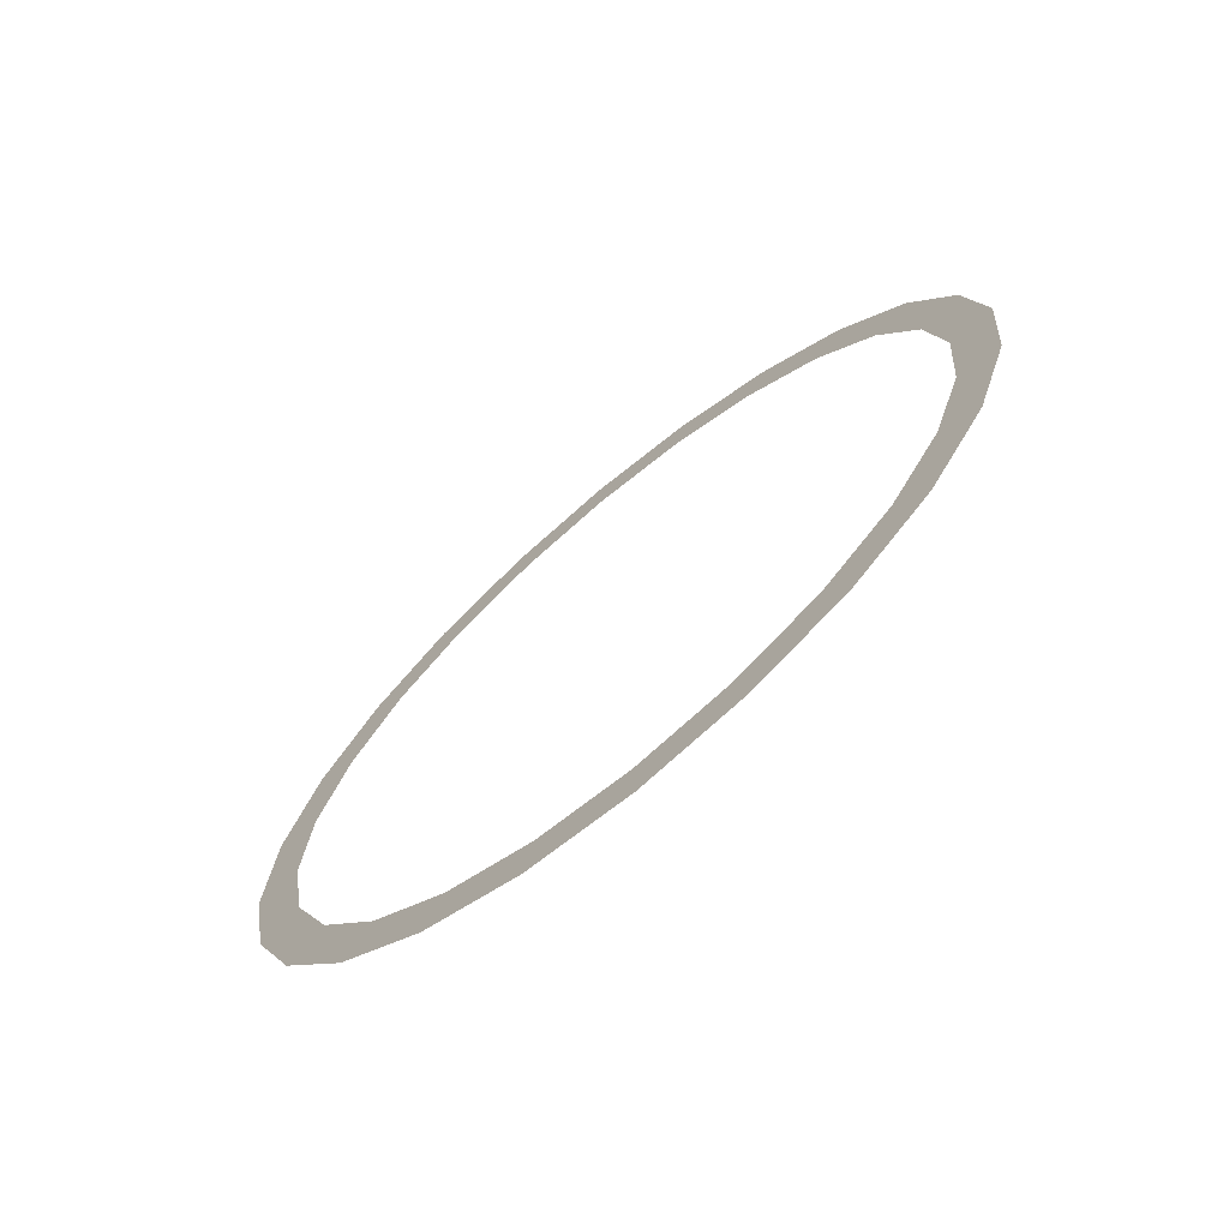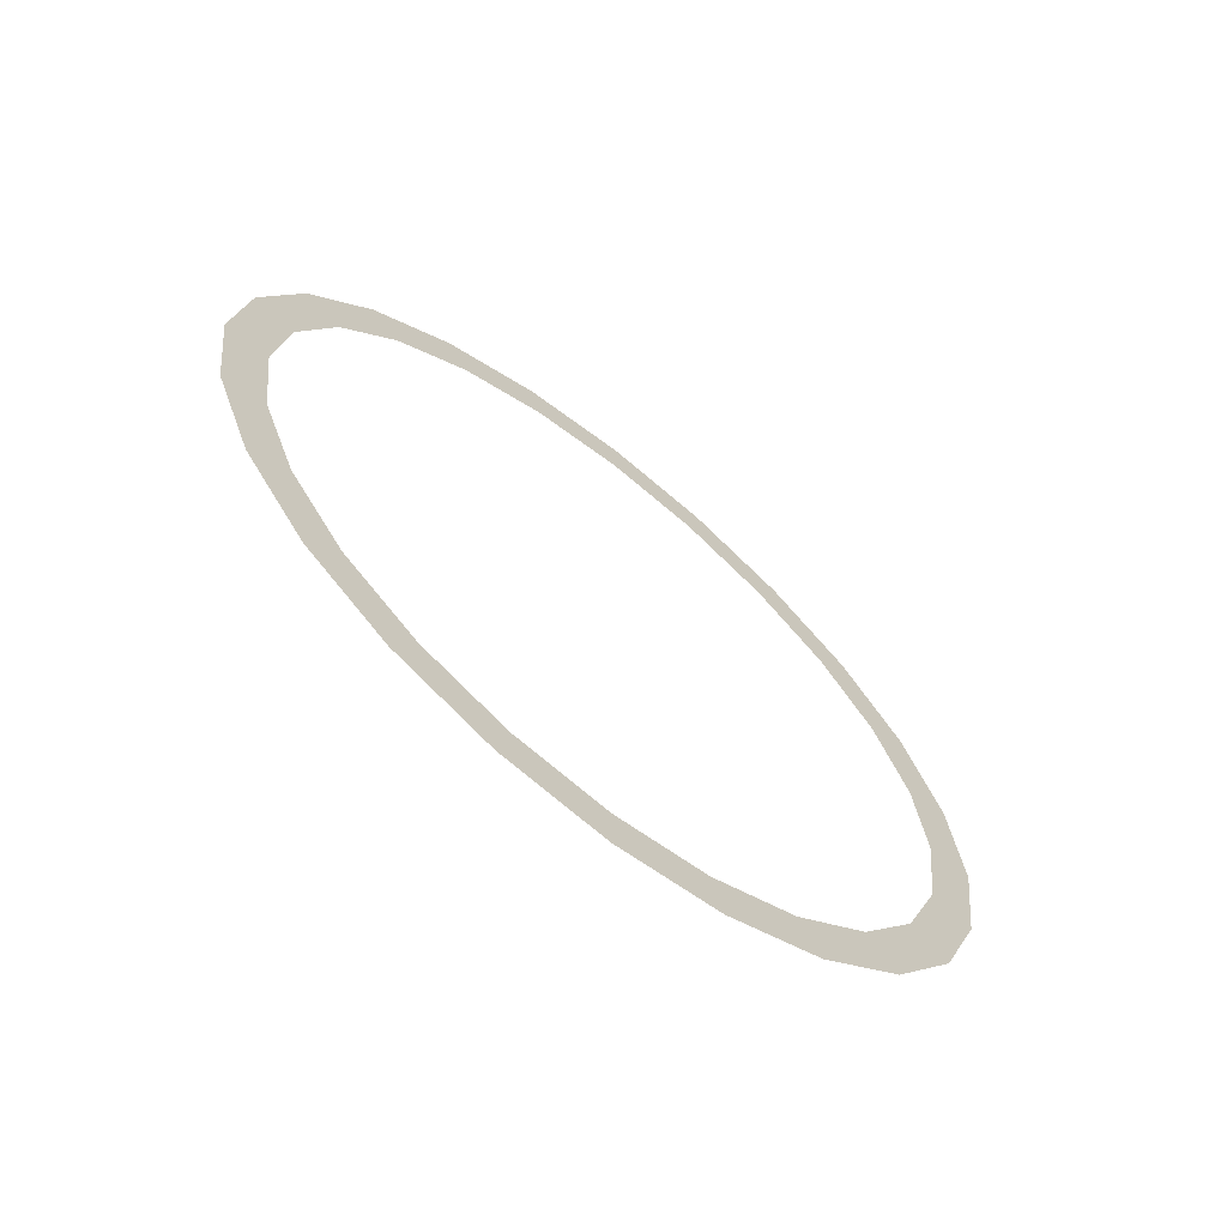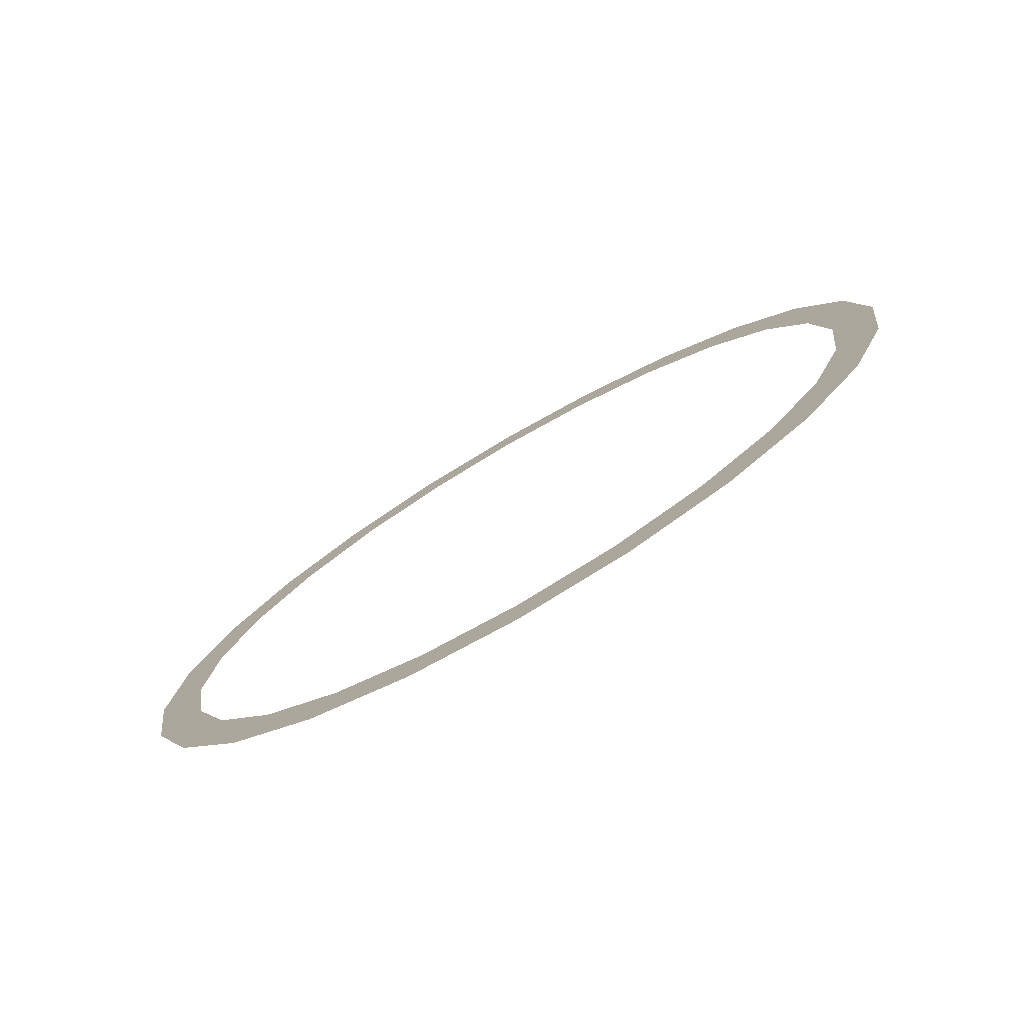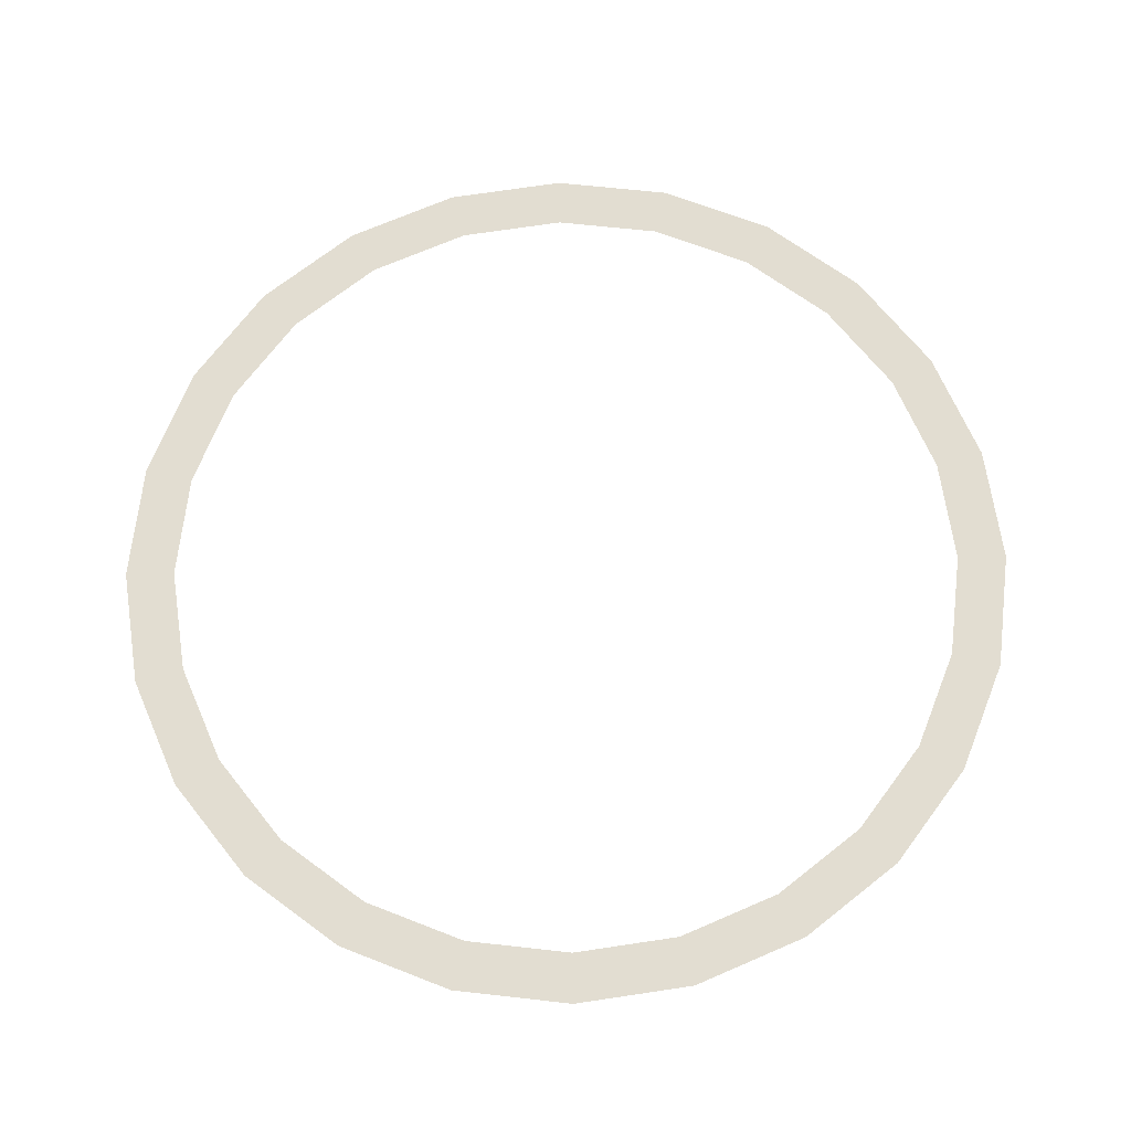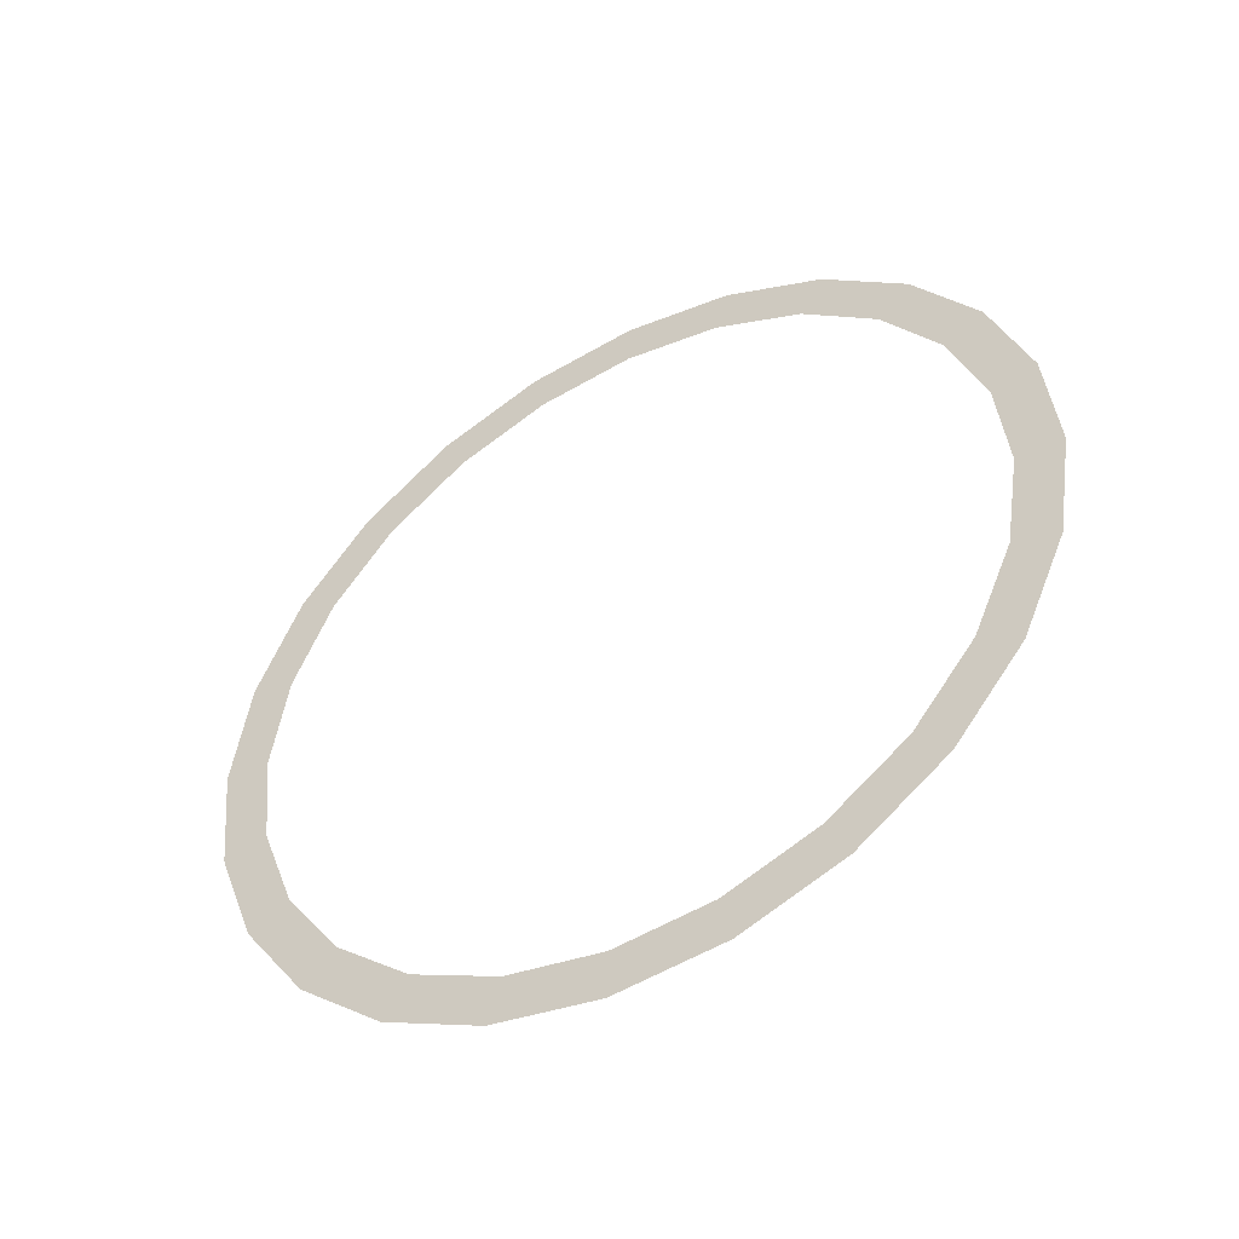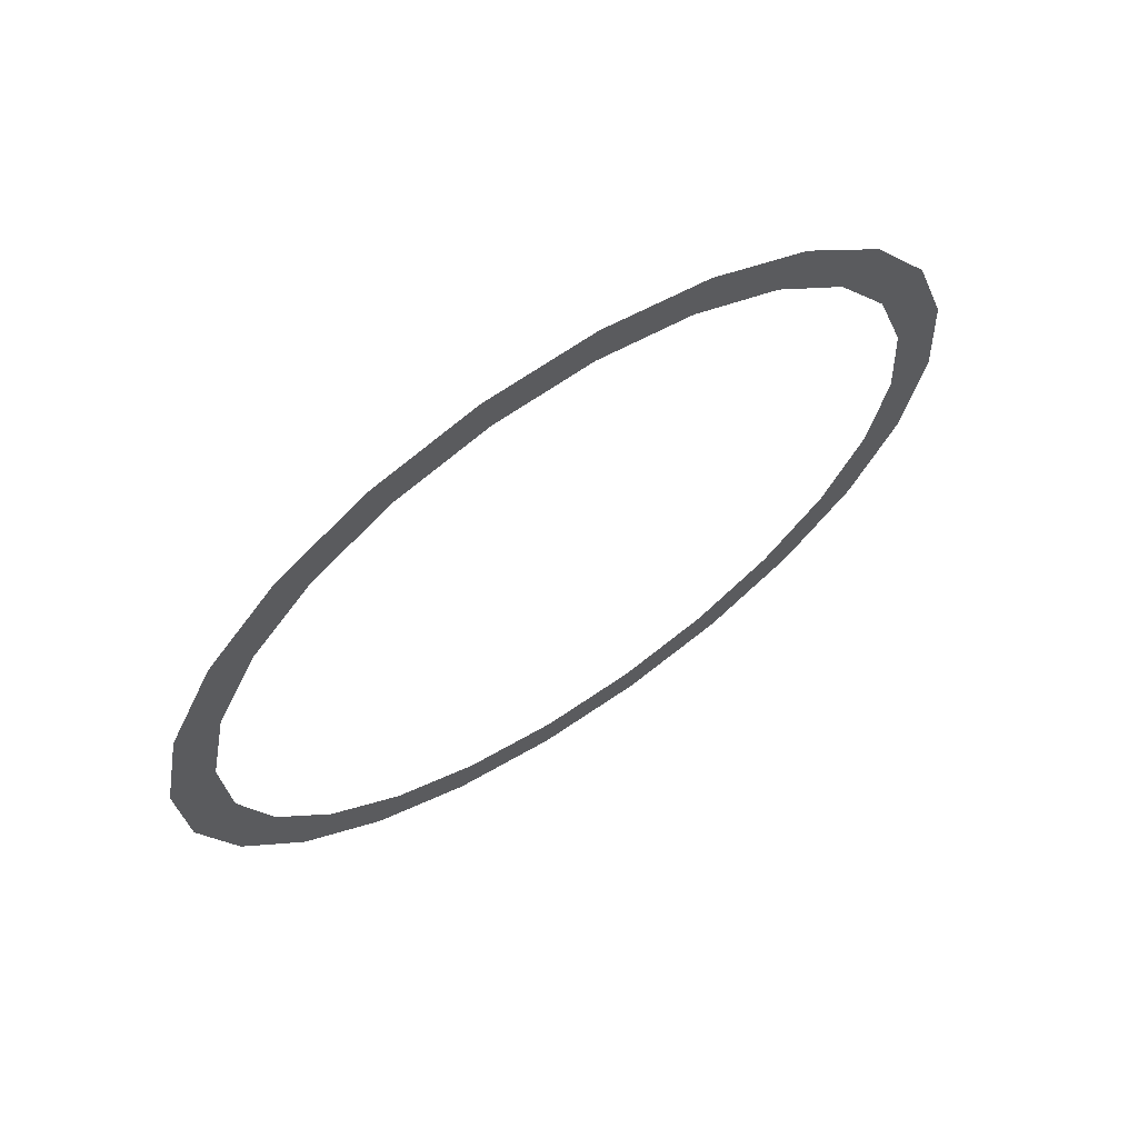
<metadata>
{"format":"obj","ext":"obj","renderer":"f3d","projection":"perspective","resolution":1024,"background":"white","views":[{"elev":17.8,"azim":87.9,"up":"+Z"},{"elev":14.0,"azim":-78.2,"up":"+Z"},{"elev":-29.2,"azim":-139.1,"up":"+Y"},{"elev":-71.8,"azim":-178.8,"up":"+Z"},{"elev":69.9,"azim":129.0,"up":"+Z"},{"elev":15.6,"azim":-46.2,"up":"+Y"}]}
</metadata>
<code>
o #ID817
v 0.1236 0.3762 0.0452
v 0.1121 0.3762 0.0452
v 0.1179 0.3756 0.04472
v 0.1289 0.3779 0.04662
v 0.1179 0.3775 0.04627
v 0.123 0.378 0.0467
v 0.1335 0.3806 0.04888
v 0.1277 0.3795 0.04797
v 0.1318 0.3819 0.04997
v 0.137 0.3841 0.05182
v 0.1349 0.385 0.05259
v 0.1392 0.3882 0.05524
v 0.1369 0.3886 0.05564
v 0.14 0.3925 0.05892
v 0.1375 0.3925 0.05892
v 0.1392 0.3969 0.06259
v 0.1369 0.3964 0.06219
v 0.1349 0.4001 0.06524
v 0.137 0.401 0.06602
v 0.1318 0.4032 0.06786
v 0.1335 0.4045 0.06896
v 0.1277 0.4056 0.06987
v 0.1289 0.4072 0.07122
v 0.123 0.4071 0.07113
v 0.1179 0.4076 0.07157
v 0.1236 0.4089 0.07264
v 0.1068 0.3779 0.04662
v 0.1128 0.378 0.0467
v 0.1022 0.3806 0.04888
v 0.108 0.3795 0.04797
v 0.104 0.3819 0.04997
v 0.09873 0.3841 0.05182
v 0.1008 0.385 0.05259
v 0.09652 0.3882 0.05524
v 0.09886 0.3886 0.05564
v 0.09577 0.3925 0.05892
v 0.09819 0.3925 0.05892
v 0.09886 0.3964 0.06219
v 0.09652 0.3969 0.06259
v 0.1008 0.4001 0.06524
v 0.09873 0.401 0.06602
v 0.104 0.4032 0.06786
v 0.1022 0.4045 0.06896
v 0.108 0.4056 0.06987
v 0.1068 0.4072 0.07122
v 0.1128 0.4071 0.07113
v 0.1121 0.4089 0.07264
v 0.1179 0.4095 0.07312
v 0.1179 0.4095 0.07312
v 0.1236 0.4089 0.07264
v 0.1121 0.4089 0.07264
v 0.1179 0.4076 0.07157
v 0.1068 0.4072 0.07122
v 0.1128 0.4071 0.07113
v 0.108 0.4056 0.06987
v 0.1022 0.4045 0.06896
v 0.104 0.4032 0.06786
v 0.09873 0.401 0.06602
v 0.1008 0.4001 0.06524
v 0.09652 0.3969 0.06259
v 0.09886 0.3964 0.06219
v 0.09577 0.3925 0.05892
v 0.09819 0.3925 0.05892
v 0.09886 0.3886 0.05564
v 0.09652 0.3882 0.05524
v 0.1008 0.385 0.05259
v 0.09873 0.3841 0.05182
v 0.104 0.3819 0.04997
v 0.1022 0.3806 0.04888
v 0.108 0.3795 0.04797
v 0.1128 0.378 0.0467
v 0.1068 0.3779 0.04662
v 0.1179 0.3775 0.04627
v 0.1121 0.3762 0.0452
v 0.1289 0.4072 0.07122
v 0.123 0.4071 0.07113
v 0.1277 0.4056 0.06987
v 0.1335 0.4045 0.06896
v 0.1318 0.4032 0.06786
v 0.137 0.401 0.06602
v 0.1349 0.4001 0.06524
v 0.1392 0.3969 0.06259
v 0.1369 0.3964 0.06219
v 0.1375 0.3925 0.05892
v 0.14 0.3925 0.05892
v 0.1369 0.3886 0.05564
v 0.1392 0.3882 0.05524
v 0.1349 0.385 0.05259
v 0.137 0.3841 0.05182
v 0.1318 0.3819 0.04997
v 0.1335 0.3806 0.04888
v 0.1277 0.3795 0.04797
v 0.123 0.378 0.0467
v 0.1289 0.3779 0.04662
v 0.1236 0.3762 0.0452
v 0.1179 0.3756 0.04472
f 1 2 3
f 2 1 4
f 2 4 5
f 5 4 6
f 6 4 7
f 6 7 8
f 8 7 9
f 9 7 10
f 9 10 11
f 11 10 12
f 11 12 13
f 13 12 14
f 13 14 15
f 15 14 16
f 15 16 17
f 17 16 18
f 18 16 19
f 18 19 20
f 20 19 21
f 20 21 22
f 22 21 23
f 22 23 24
f 24 23 25
f 25 23 26
f 5 27 2
f 27 5 28
f 27 28 29
f 29 28 30
f 29 30 31
f 29 31 32
f 32 31 33
f 32 33 34
f 34 33 35
f 34 35 36
f 36 35 37
f 36 37 38
f 36 38 39
f 39 38 40
f 39 40 41
f 41 40 42
f 41 42 43
f 43 42 44
f 43 44 45
f 45 44 46
f 45 46 25
f 45 25 47
f 47 25 26
f 47 26 48
f 49 50 51
f 50 52 51
f 51 52 53
f 52 54 53
f 54 55 53
f 53 55 56
f 55 57 56
f 56 57 58
f 57 59 58
f 58 59 60
f 59 61 60
f 60 61 62
f 61 63 62
f 63 64 62
f 62 64 65
f 64 66 65
f 65 66 67
f 66 68 67
f 67 68 69
f 68 70 69
f 70 71 69
f 69 71 72
f 71 73 72
f 74 72 73
f 50 75 52
f 52 75 76
f 76 75 77
f 75 78 77
f 77 78 79
f 78 80 79
f 79 80 81
f 80 82 81
f 81 82 83
f 83 82 84
f 82 85 84
f 84 85 86
f 85 87 86
f 86 87 88
f 87 89 88
f 88 89 90
f 89 91 90
f 90 91 92
f 92 91 93
f 91 94 93
f 93 94 73
f 73 94 74
f 94 95 74
f 96 74 95

</code>
